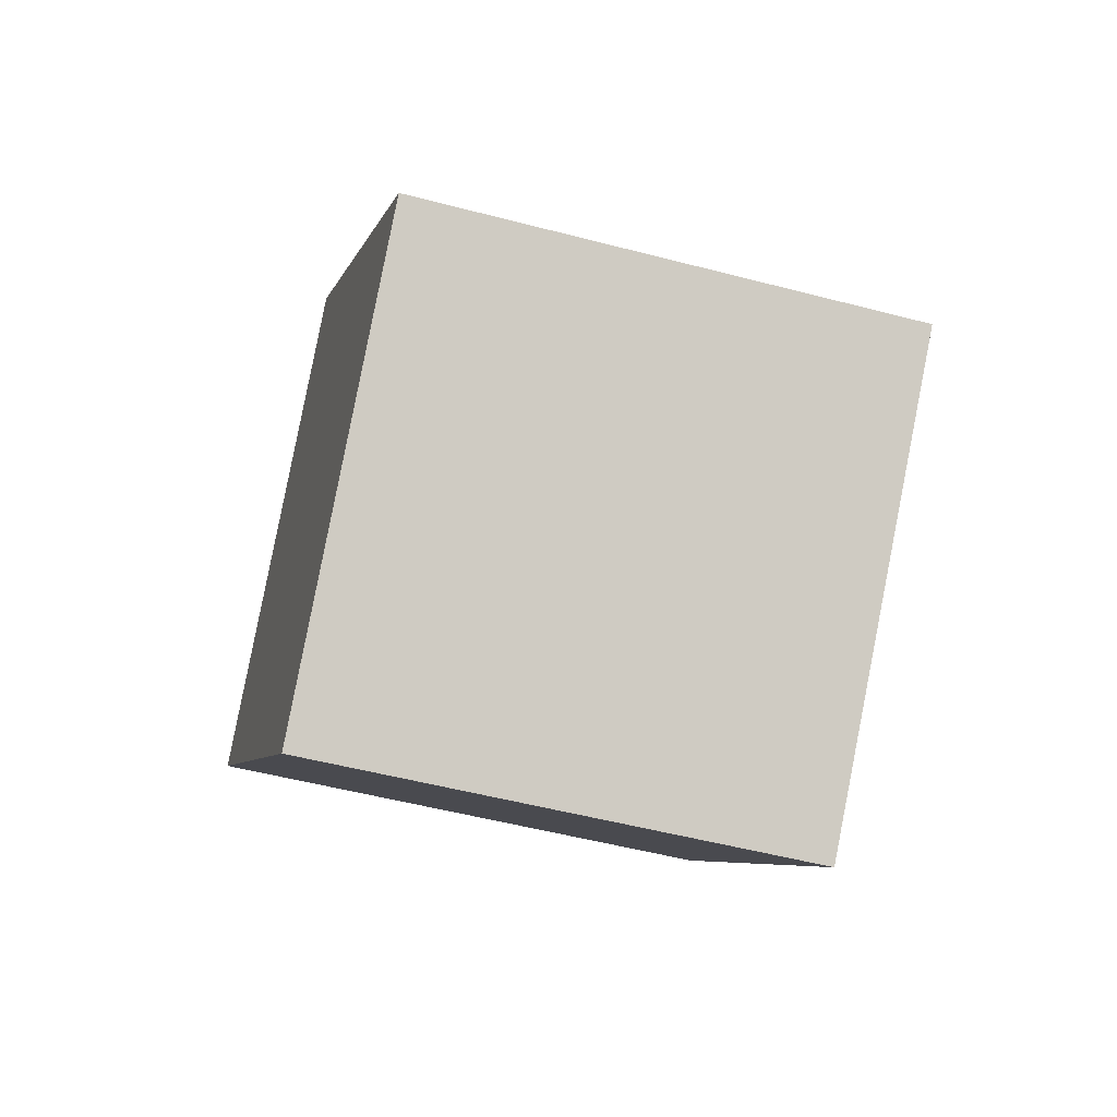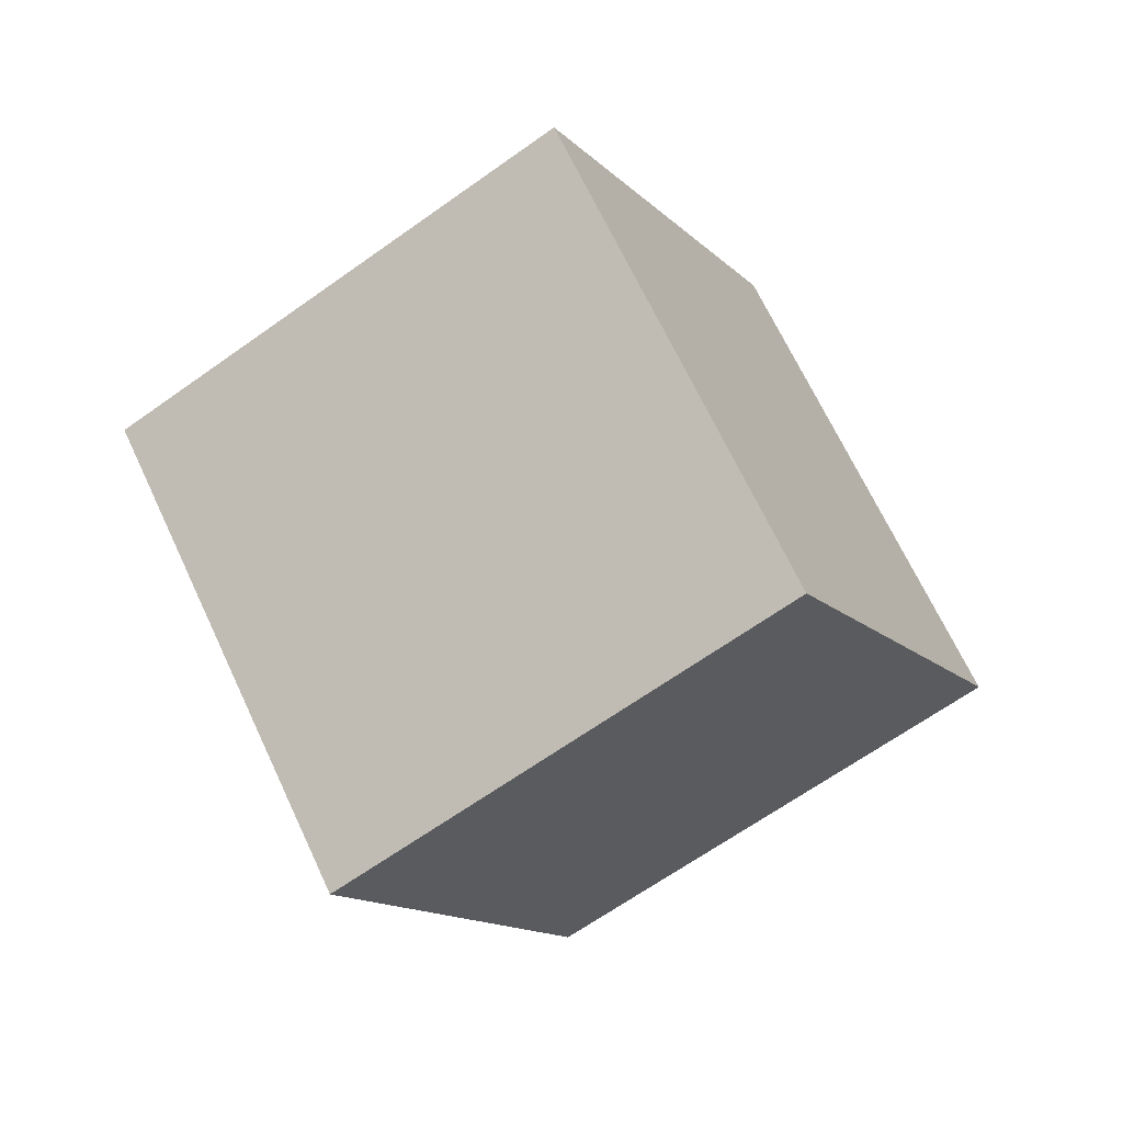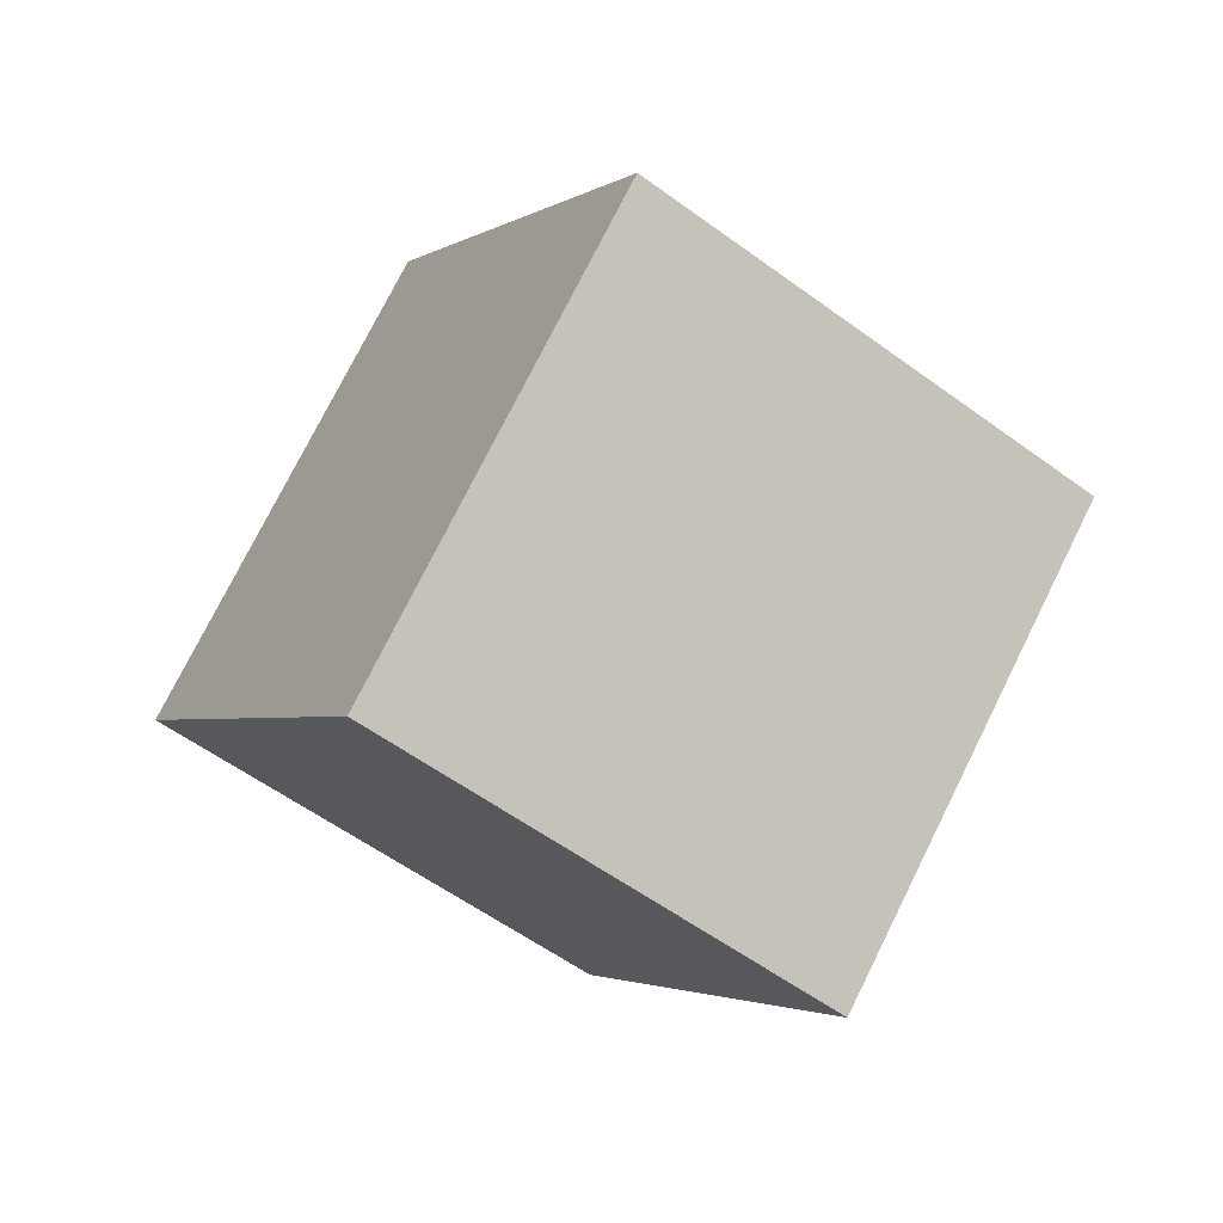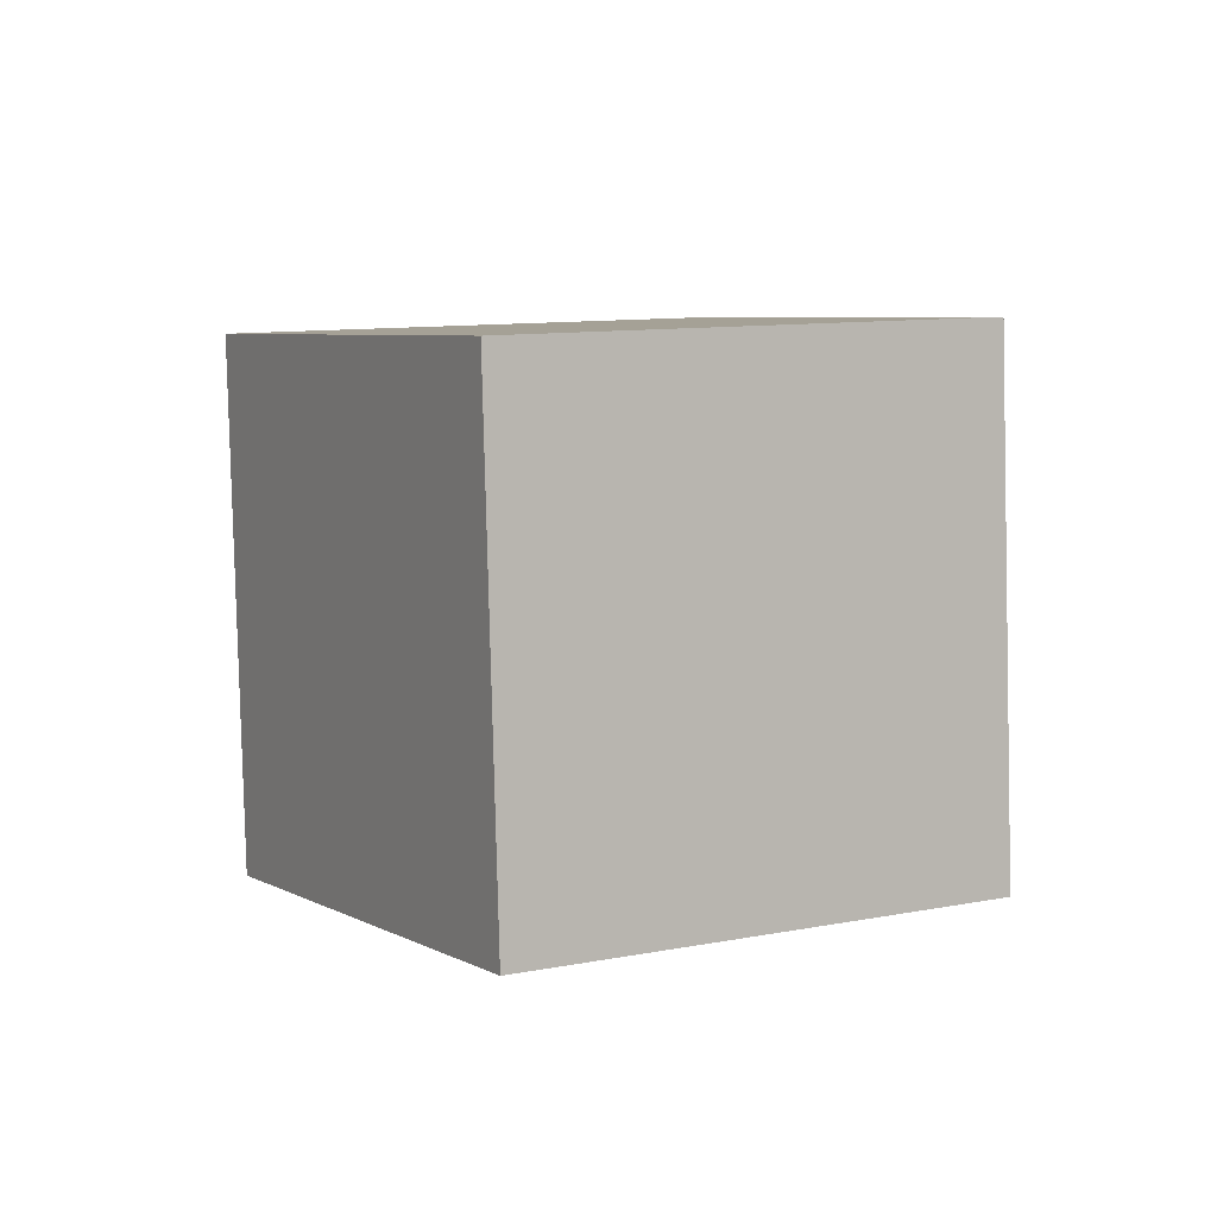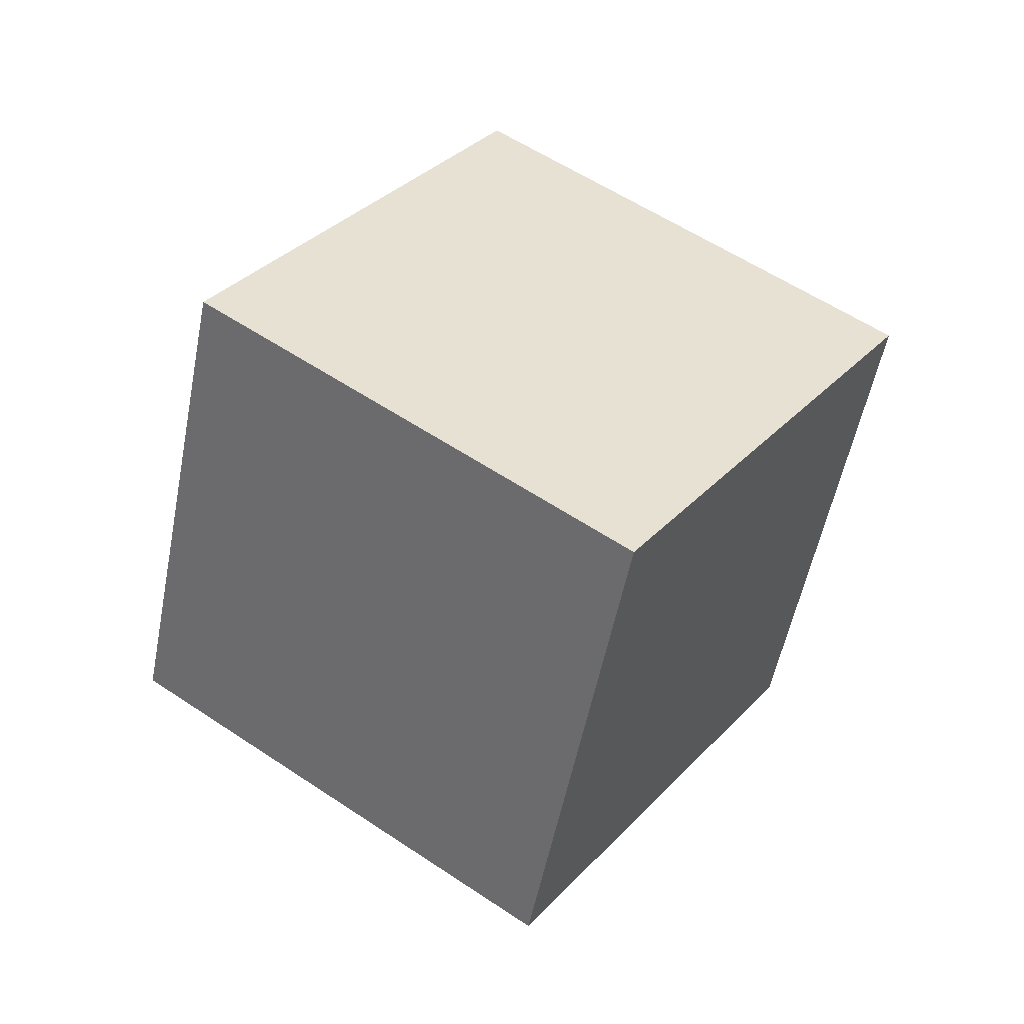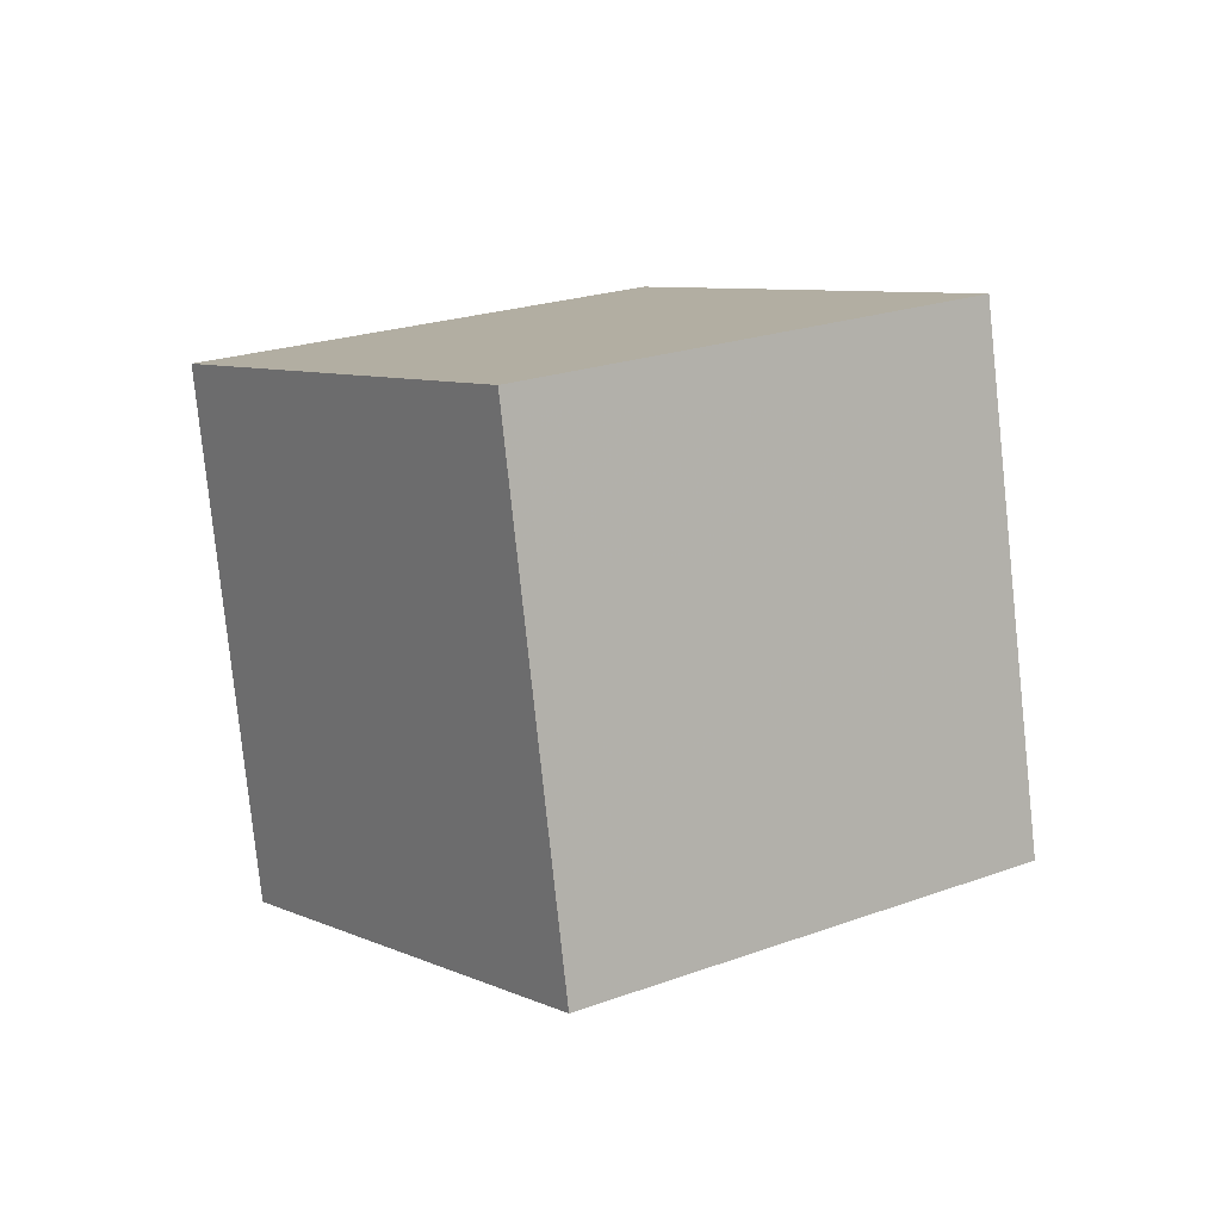
<metadata>
{"format":"obj","ext":"obj","renderer":"f3d","projection":"perspective","resolution":1024,"background":"white","views":[{"elev":-65.8,"azim":-60.3,"up":"+Y"},{"elev":37.9,"azim":132.1,"up":"+Z"},{"elev":2.7,"azim":20.1,"up":"+Y"},{"elev":-48.4,"azim":-127.9,"up":"+Z"},{"elev":-25.8,"azim":-32.2,"up":"+Z"},{"elev":65.6,"azim":42.9,"up":"+Z"}]}
</metadata>
<code>
v -3.078 -6.335 11.02
v 0.09942 2.16 6.806
v -10.19 -7.14 4.031
v -7.009 1.355 -0.1808
v 3.196 -11.55 5.234
v 6.374 -3.054 1.023
v -3.913 -12.35 -1.753
v -0.735 -3.859 -5.964
f 2 4 1
f 5 2 1
f 1 4 3
f 3 5 1
f 2 8 4
f 6 2 5
f 6 8 2
f 4 8 3
f 7 5 3
f 3 8 7
f 7 6 5
f 8 6 7

</code>
